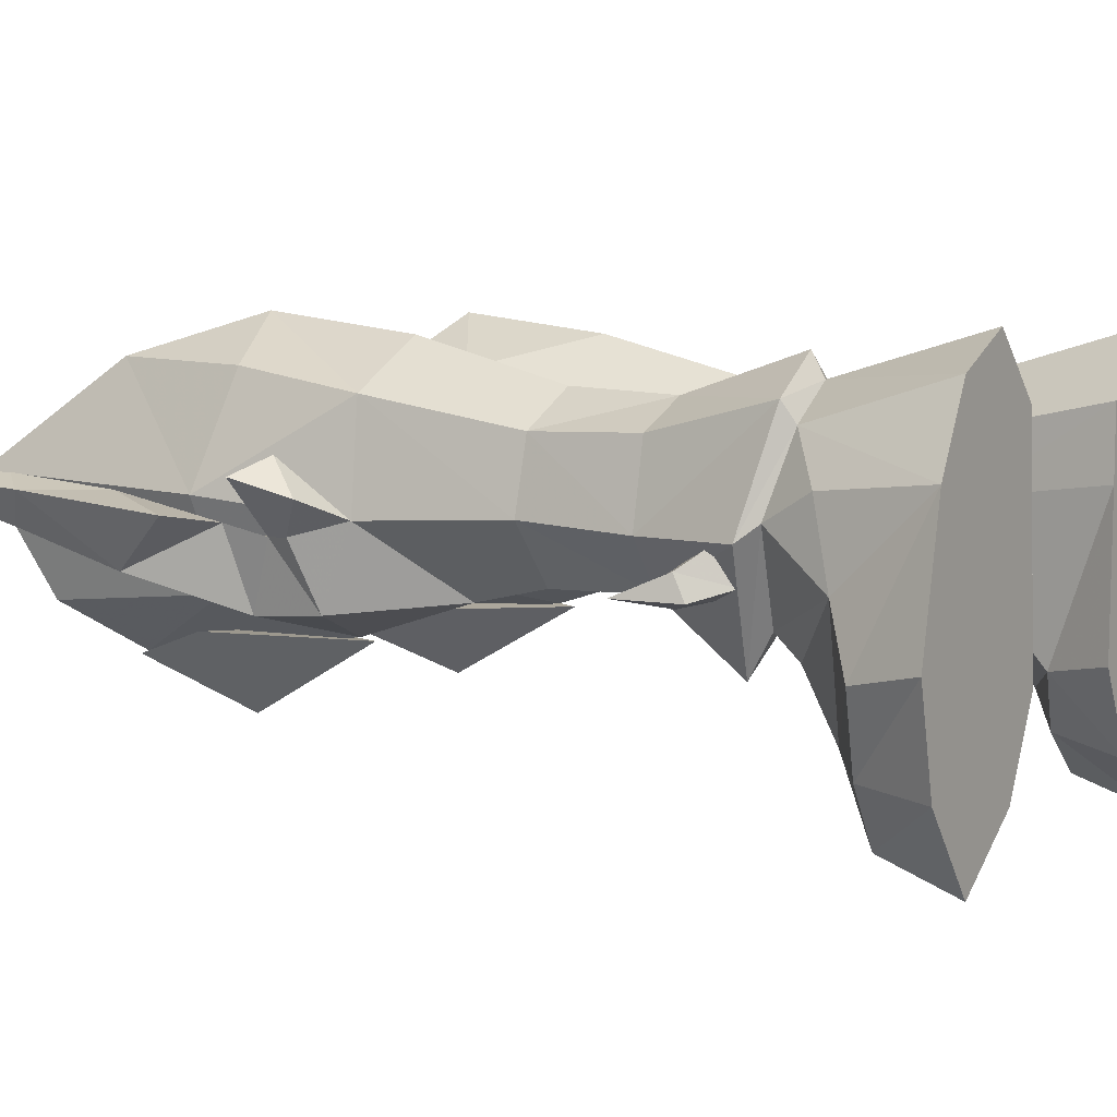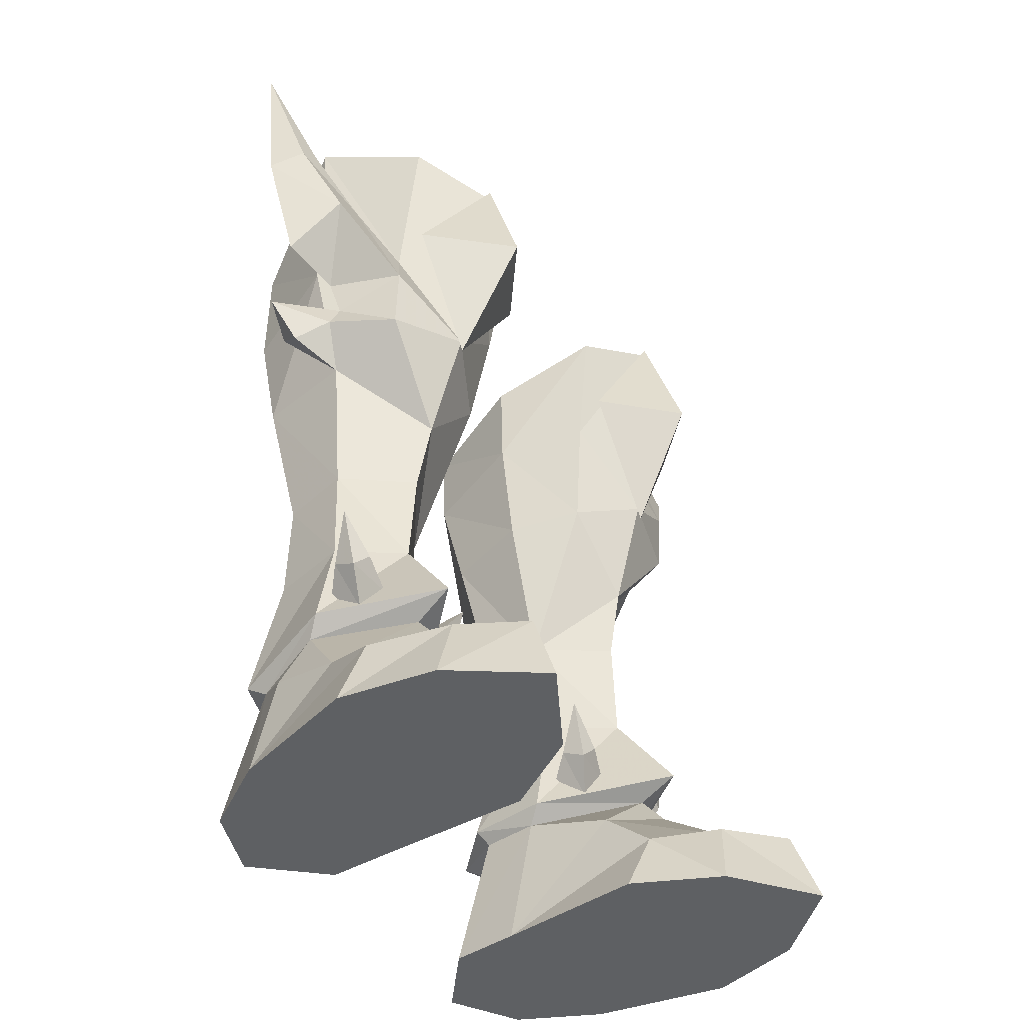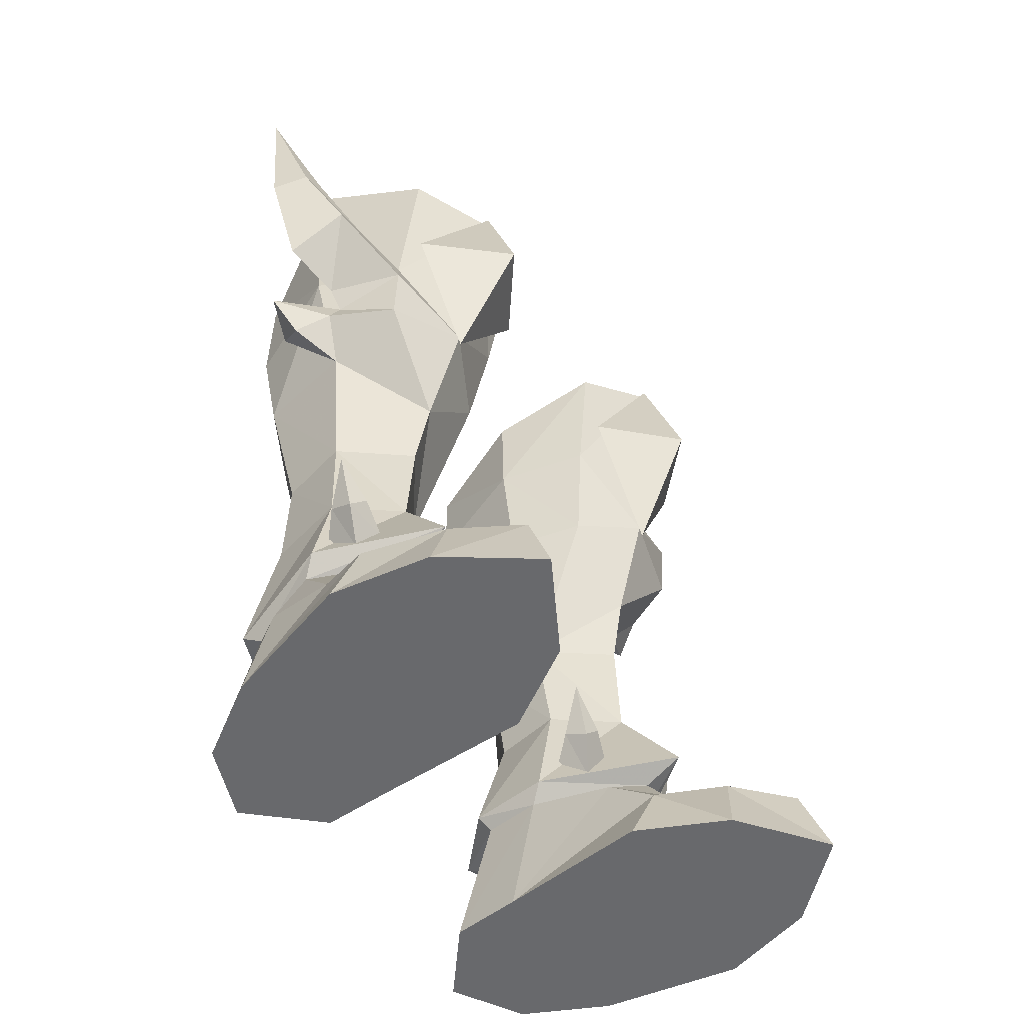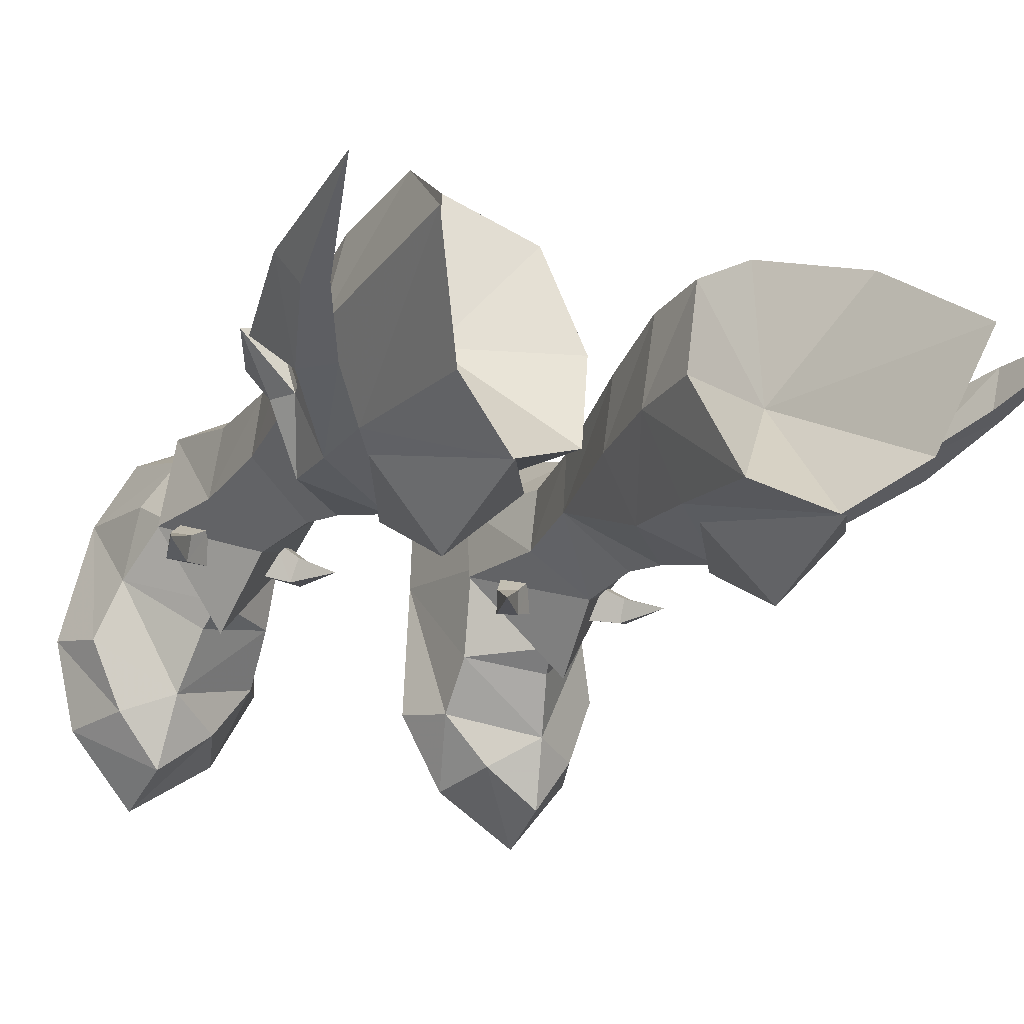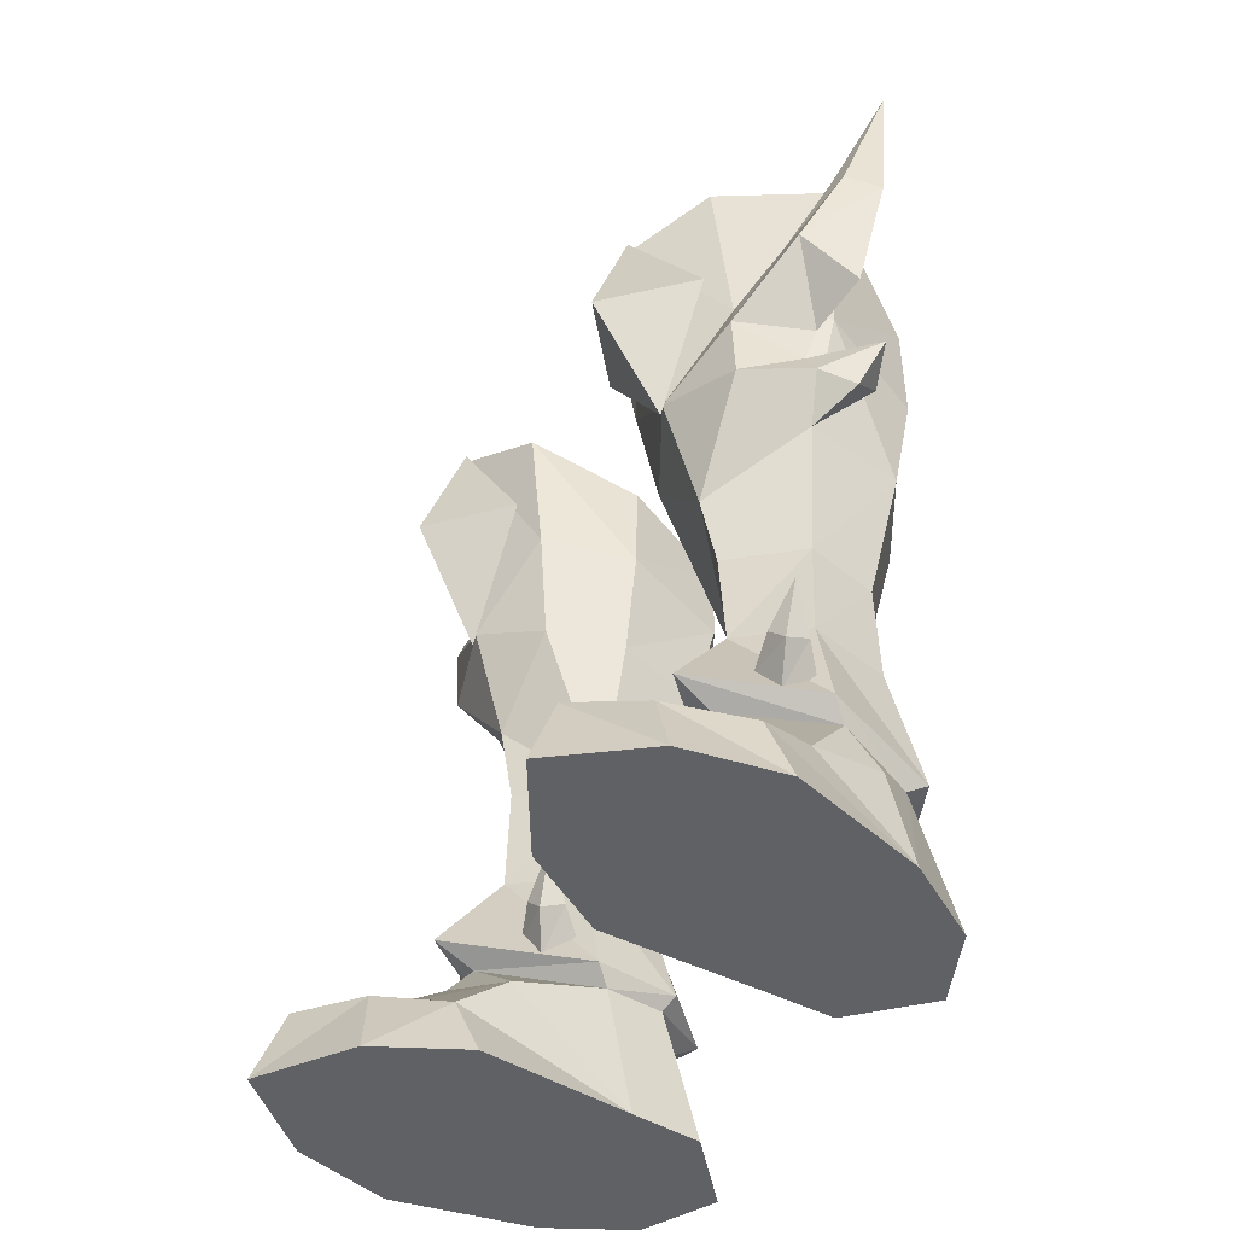
<metadata>
{"format":"obj","ext":"obj","renderer":"f3d","projection":"perspective","resolution":1024,"background":"white","views":[{"elev":4.7,"azim":120.0,"up":"+Y"},{"elev":-42.5,"azim":-52.8,"up":"+Z"},{"elev":-52.7,"azim":-51.9,"up":"+Z"},{"elev":-19.6,"azim":-25.4,"up":"+Y"},{"elev":-46.9,"azim":57.9,"up":"+Z"}]}
</metadata>
<code>
g knight_shoe_male_46770
v -1.806 1.607 21.27
v -2.961 -1.4 21.59
v -3.384 -0.8703 17.84
v -2.399 1.566 17.53
v -7.03 -4.066 3.507
v -6.613 -2.018 4.765
v -9.017 -0.03336 2.919
v -9.734 -2.079 2.137
v -3.822 -3.166 1.973
v -3.87 -1.373 3.515
v -2.698 5.287 20.6
v -2.981 4.532 17.19
v -3.826 3.661 12.06
v -5.595 4.98 12.2
v -5.435 6.358 17.21
v -3.61 1.417 12.22
v -4.056 1.161 8.723
v -4.33 3.514 8.741
v -1.666 1.573 24.39
v -2.657 -2.034 25.91
v -2.695 5.332 23.36
v -8.399 -1.444 20.67
v -7.907 -0.9579 22.15
v -9.404 -0.01635 24.27
v -10.48 -0.1805 23.7
v -10.77 1.038 27.03
v -11.46 1.03 26.59
v -9.229 1.184 21.11
v -8.996 0.826 19.73
v -12.05 2.101 26.06
v -11.19 1.473 21.75
v -5.673 -2.208 18.95
v -5.502 5.214 4.653
v -7.651 4.109 4.437
v -7.858 4.767 4.828
v -5.393 5.986 5.123
v -3.7 1.713 4.448
v -3.773 3.653 4.455
v -3.359 3.874 4.872
v -3.36 1.205 5.003
v -8.692 1.136 5.714
v -8.316 1.657 5.104
v -6.381 -1.27 5.666
v -6.506 -2.594 6.348
v -8.692 1.136 5.714
v -8.316 1.657 5.104
v -7.844 5.739 25.51
v -5.388 7.042 22.17
v -8.114 5.501 21.32
v -7.444 3.809 12.41
v -7.543 3.831 8.858
v -7.974 1.189 8.934
v -7.792 1.465 12.59
v -7.997 4.763 17.43
v -8.881 2.413 30
v -9.227 1.921 22.22
v -5.774 -1.028 15.09
v -8.438 1.314 17.37
v -7.792 1.465 12.59
v -5.867 -0.5248 12.69
v -6.13 -0.4977 9.215
v -5.25 -3.082 26.87
v -5.673 -2.208 18.95
v -9.227 1.921 22.22
v -7.907 -0.9579 22.15
v -8.438 1.314 17.37
v -2.695 5.332 23.36
v -5.636 1.946 22.22
v -1.666 1.573 24.39
v -7.844 5.739 25.51
v -5.388 7.042 22.17
v -5.25 -3.082 26.87
v -7.612 -1.44 28.37
v -2.657 -2.034 25.91
v -8.881 2.413 30
v -5.322 -5.098 2.387
v -4.523 -5.609 -0.1028
v -2.963 -2.81 -0.1028
v -9.679 -4.835 -0.1022
v -7.458 -7.522 -0.1025
v -7.296 -6.573 2.457
v -8.721 -4.605 2.365
v -9.32 2.834 -0.1022
v -3.197 2.222 -0.1028
v -2.963 -2.81 -0.1028
v -10.41 -1.634 -0.1022
v -7.832 5.438 -0.1023
v -3.275 4.539 -0.1027
v -10.41 -1.634 -0.1022
v -4.523 -5.609 -0.1028
v -9.679 -4.835 -0.1022
v -7.858 4.767 4.828
v -5.657 4.766 8.773
v -5.393 5.986 5.123
v -5.502 5.214 4.653
v -5.447 6.573 -0.1025
v -7.832 5.438 -0.1023
v -7.651 4.109 4.437
v -3.7 1.713 4.448
v -3.197 2.222 -0.1028
v -3.275 4.539 -0.1027
v -3.773 3.653 4.455
v -3.359 3.874 4.872
v -9.32 2.834 -0.1022
v -8.696 2.537 3.531
v -7.974 1.189 8.934
v -8.692 1.136 5.714
v -6.506 -2.594 6.348
v -3.36 1.205 5.003
v -8.692 1.136 5.714
v -8.316 1.657 5.104
v -6.381 -1.27 5.666
v -5.447 6.573 -0.1025
v -7.458 -7.522 -0.1025
v -8.881 2.413 30
v -7.612 -1.44 28.37
v -7.924 -2.051 22.97
v -5.502 -4.656 22.68
v -5.299 -3.181 27.12
v -2.926 -2.368 22.71
v -5.699 -2.292 18.42
v -12.09 2.588 31.58
v -8.374 -1.332 18.4
v -9.446 0.8779 18.79
v -5.774 -1.028 15.09
v -10.8 2.551 19.8
v -8.438 1.314 17.37
v -10.02 1.965 18.15
v -9.252 -0.3285 8.996
v -8.749 0.39 7.371
v -8.744 -0.4245 7.002
v -9.252 -0.3285 8.996
v -8.744 -0.4245 7.002
v -8.195 -0.6277 7.572
v -8.2 0.1867 7.941
v -8.2 0.1867 7.941
v -7.377 0.6825 7.507
v -8.059 1.089 6.544
v -7.878 -0.04323 5.897
v -7.196 -0.4497 6.859
v -7.878 -0.04323 5.897
v -7.377 0.6825 7.507
v -3.236 -0.6038 8.537
v -3.751 -0.5987 6.543
v -3.61 0.2015 6.912
v -3.236 -0.6038 8.537
v -4.325 -0.6909 7.112
v -3.751 -0.5987 6.543
v -4.184 0.1091 7.481
v -4.172 1.024 6.085
v -4.911 0.7581 7.047
v -4.184 0.1091 7.481
v -4.539 -0.05402 5.437
v -5.278 -0.32 6.399
v -4.539 -0.05402 5.437
v -4.911 0.7581 7.047
v -8.057 0.7887 21.11
v -10.14 2.052 24.14
v -11.11 2.513 27.04
v -8.36 0.9001 18.82
v -9.432 3.11 19.22
v -7.924 -2.051 22.97
v -5.299 -3.181 27.12
v -2.926 -2.368 22.71
v -5.699 -2.292 18.42
v 1.795 1.607 21.27
v 2.389 1.566 17.53
v 3.374 -0.8703 17.84
v 2.951 -1.4 21.59
v 7.019 -4.066 3.507
v 9.007 -0.03331 2.919
v 6.603 -2.018 4.765
v 9.724 -2.079 2.137
v 3.859 -1.373 3.515
v 3.812 -3.166 1.973
v 2.688 5.287 20.6
v 2.971 4.532 17.19
v 5.585 4.98 12.2
v 3.816 3.661 12.06
v 5.425 6.358 17.21
v 4.046 1.161 8.723
v 3.6 1.417 12.22
v 4.319 3.514 8.741
v 2.647 -2.034 25.91
v 1.655 1.573 24.39
v 2.684 5.332 23.36
v 8.389 -1.444 20.67
v 9.394 -0.01628 24.27
v 7.896 -0.9578 22.15
v 10.47 -0.1804 23.7
v 11.45 1.03 26.59
v 10.76 1.038 27.03
v 9.219 1.184 21.11
v 8.986 0.8261 19.73
v 12.04 2.101 26.06
v 11.18 1.473 21.75
v 5.663 -2.208 18.95
v 5.491 5.214 4.653
v 7.847 4.767 4.828
v 7.641 4.109 4.437
v 5.383 5.986 5.123
v 3.69 1.713 4.448
v 3.348 3.874 4.872
v 3.763 3.653 4.455
v 3.35 1.205 5.003
v 8.682 1.136 5.714
v 8.306 1.657 5.104
v 6.37 -1.27 5.666
v 6.496 -2.594 6.348
v 8.306 1.657 5.104
v 8.682 1.136 5.714
v 7.834 5.739 25.51
v 8.104 5.501 21.32
v 5.378 7.042 22.17
v 7.433 3.809 12.41
v 7.782 1.465 12.59
v 7.964 1.189 8.934
v 7.533 3.831 8.858
v 7.987 4.763 17.43
v 8.871 2.413 30
v 9.217 1.921 22.22
v 5.763 -1.028 15.09
v 8.427 1.314 17.37
v 7.782 1.465 12.59
v 5.857 -0.5248 12.69
v 6.12 -0.4977 9.215
v 5.24 -3.082 26.87
v 5.663 -2.208 18.95
v 9.217 1.921 22.22
v 7.896 -0.9578 22.15
v 8.427 1.314 17.37
v 2.684 5.332 23.36
v 1.655 1.573 24.39
v 5.626 1.946 22.22
v 7.834 5.739 25.51
v 5.378 7.042 22.17
v 5.24 -3.082 26.87
v 7.602 -1.44 28.37
v 2.647 -2.034 25.91
v 8.871 2.413 30
v 4.513 -5.609 -0.1028
v 5.312 -5.098 2.387
v 2.953 -2.81 -0.1028
v 9.669 -4.834 -0.1022
v 7.286 -6.573 2.457
v 7.448 -7.522 -0.1025
v 8.711 -4.605 2.365
v 9.309 2.834 -0.1022
v 2.953 -2.81 -0.1028
v 3.187 2.222 -0.1028
v 10.4 -1.634 -0.1022
v 7.822 5.438 -0.1023
v 3.265 4.539 -0.1027
v 10.4 -1.634 -0.1022
v 4.513 -5.609 -0.1028
v 9.669 -4.834 -0.1022
v 7.847 4.767 4.828
v 5.647 4.766 8.773
v 5.383 5.986 5.123
v 5.491 5.214 4.653
v 7.822 5.438 -0.1023
v 5.437 6.573 -0.1025
v 7.641 4.109 4.437
v 3.69 1.713 4.448
v 3.265 4.539 -0.1027
v 3.187 2.222 -0.1028
v 3.763 3.653 4.455
v 3.348 3.874 4.872
v 9.309 2.834 -0.1022
v 8.686 2.537 3.531
v 8.682 1.136 5.714
v 7.964 1.189 8.934
v 6.496 -2.594 6.348
v 3.35 1.205 5.003
v 8.682 1.136 5.714
v 8.306 1.657 5.104
v 6.37 -1.27 5.666
v 5.437 6.573 -0.1025
v 7.448 -7.522 -0.1025
v 8.871 2.413 30
v 7.602 -1.44 28.37
v 7.914 -2.051 22.97
v 5.288 -3.181 27.12
v 5.492 -4.656 22.68
v 2.916 -2.368 22.71
v 5.689 -2.292 18.42
v 12.08 2.588 31.58
v 8.364 -1.332 18.4
v 9.435 0.8779 18.79
v 5.763 -1.028 15.09
v 10.79 2.551 19.8
v 8.427 1.314 17.37
v 10.01 1.965 18.15
v 9.241 -0.3285 8.996
v 8.734 -0.4244 7.002
v 8.739 0.39 7.371
v 9.241 -0.3285 8.996
v 8.185 -0.6276 7.572
v 8.734 -0.4244 7.002
v 8.19 0.1868 7.941
v 8.049 1.089 6.544
v 7.366 0.6826 7.507
v 8.19 0.1868 7.941
v 7.868 -0.04319 5.897
v 7.185 -0.4497 6.859
v 7.868 -0.04319 5.897
v 7.366 0.6826 7.507
v 3.226 -0.6038 8.537
v 3.6 0.2015 6.912
v 3.741 -0.5987 6.543
v 3.226 -0.6038 8.537
v 3.741 -0.5987 6.543
v 4.314 -0.6909 7.112
v 4.174 0.1092 7.481
v 4.174 0.1092 7.481
v 4.901 0.7582 7.047
v 4.162 1.024 6.085
v 4.528 -0.054 5.437
v 5.268 -0.3199 6.399
v 4.528 -0.054 5.437
v 4.901 0.7582 7.047
v 8.047 0.7888 21.11
v 10.13 2.052 24.14
v 11.1 2.513 27.04
v 8.35 0.9001 18.82
v 9.421 3.11 19.22
v 7.914 -2.051 22.97
v 2.916 -2.368 22.71
v 5.288 -3.181 27.12
v 5.689 -2.292 18.42
f 1 2 3
f 3 4 1
f 5 6 7
f 7 8 5
f 5 9 10
f 10 6 5
f 11 1 4
f 4 12 11
f 12 13 14
f 14 15 12
f 13 16 17
f 17 18 13
f 1 19 20
f 20 2 1
f 21 19 1
f 1 11 21
f 22 23 24
f 24 25 22
f 24 26 27
f 27 25 24
f 22 25 28
f 28 29 22
f 25 27 30
f 30 31 25
f 32 23 22
f 33 34 35
f 35 36 33
f 37 38 39
f 39 40 37
f 36 39 38
f 38 33 36
f 41 35 34
f 34 42 41
f 43 37 40
f 40 44 43
f 44 45 46
f 46 43 44
f 4 16 12
f 47 48 49
f 50 51 52
f 52 53 50
f 12 16 13
f 53 54 50
f 15 48 11
f 55 47 56
f 16 4 3
f 3 57 16
f 58 59 57
f 60 59 61
f 60 61 16
f 20 62 2
f 63 57 3
f 64 58 65
f 53 66 54
f 67 68 69
f 70 68 71
f 71 68 67
f 72 68 73
f 69 68 74
f 74 68 72
f 75 68 70
f 9 76 77
f 77 78 9
f 79 80 81
f 81 82 79
f 83 84 85
f 85 86 83
f 84 83 87
f 87 88 84
f 80 77 76
f 76 81 80
f 82 8 89
f 89 79 82
f 86 85 90
f 90 91 86
f 92 51 93
f 93 94 92
f 95 96 97
f 97 98 95
f 99 100 101
f 101 102 99
f 103 94 93
f 18 17 103
f 104 105 98
f 98 97 104
f 61 106 107
f 107 108 61
f 109 17 61
f 61 108 109
f 17 109 103
f 92 110 52
f 7 111 105
f 10 99 112
f 88 87 113
f 90 114 91
f 82 5 8
f 5 76 9
f 81 5 82
f 81 76 5
f 8 104 89
f 10 9 100
f 100 9 78
f 6 10 112
f 112 111 7
f 100 99 10
f 101 96 95
f 104 7 105
f 8 7 104
f 102 101 95
f 105 111 98
f 112 7 6
f 61 59 106
f 16 61 17
f 47 49 56
f 56 54 66
f 64 65 115
f 65 116 115
f 11 48 21
f 2 63 3
f 15 11 12
f 117 118 119
f 118 120 119
f 120 118 121
f 118 117 121
f 26 122 27
f 27 122 30
f 32 22 123
f 123 22 29
f 29 124 123
f 125 32 123
f 29 126 124
f 123 127 125
f 16 57 60
f 57 59 60
f 123 124 127
f 124 128 127
f 63 2 62
f 65 63 62
f 65 62 116
f 68 75 73
f 25 31 28
f 124 126 128
f 93 51 50
f 50 14 93
f 54 15 50
f 92 52 51
f 103 93 18
f 14 13 18
f 18 93 14
f 54 49 48
f 48 15 54
f 49 54 56
f 129 130 131
f 132 133 134
f 132 134 135
f 130 136 137
f 137 138 130
f 139 131 130
f 130 138 139
f 140 134 133
f 133 141 140
f 142 135 134
f 134 140 142
f 130 129 136
f 143 144 145
f 146 147 148
f 146 149 147
f 145 150 151
f 151 152 145
f 153 150 145
f 145 144 153
f 154 155 148
f 148 147 154
f 156 154 147
f 147 149 156
f 145 152 143
f 15 14 50
f 157 24 23
f 24 157 158
f 24 159 26
f 159 24 158
f 157 28 158
f 28 157 29
f 158 30 159
f 30 158 31
f 26 159 122
f 159 30 122
f 160 29 157
f 29 160 161
f 29 161 126
f 160 127 161
f 161 127 128
f 158 28 31
f 161 128 126
f 162 163 164
f 164 165 162
f 166 167 168
f 168 169 166
f 170 171 172
f 171 170 173
f 170 174 175
f 174 170 172
f 176 177 167
f 167 166 176
f 177 178 179
f 178 177 180
f 179 181 182
f 181 179 183
f 166 169 184
f 184 185 166
f 186 176 166
f 166 185 186
f 187 188 189
f 188 187 190
f 188 191 192
f 191 188 190
f 187 193 190
f 193 187 194
f 190 195 191
f 195 190 196
f 197 187 189
f 198 199 200
f 199 198 201
f 202 203 204
f 203 202 205
f 201 204 203
f 204 201 198
f 206 200 199
f 200 206 207
f 208 205 202
f 205 208 209
f 209 210 211
f 210 209 208
f 167 177 182
f 212 213 214
f 215 216 217
f 217 218 215
f 177 179 182
f 216 215 219
f 180 176 214
f 220 221 212
f 182 168 167
f 168 182 222
f 223 222 224
f 225 226 224
f 225 182 226
f 184 169 227
f 228 168 222
f 229 230 223
f 216 219 231
f 232 233 234
f 235 236 234
f 236 232 234
f 237 238 234
f 233 239 234
f 239 237 234
f 240 235 234
f 175 241 242
f 241 175 243
f 244 245 246
f 245 244 247
f 248 249 250
f 249 248 251
f 250 252 248
f 252 250 253
f 246 242 241
f 242 246 245
f 247 254 173
f 254 247 244
f 251 255 249
f 255 251 256
f 257 258 218
f 258 257 259
f 260 261 262
f 261 260 263
f 264 265 266
f 265 264 267
f 268 258 259
f 183 268 181
f 269 263 270
f 263 269 261
f 226 271 272
f 271 226 273
f 274 226 181
f 226 274 273
f 181 268 274
f 257 217 275
f 171 270 276
f 174 277 264
f 253 278 252
f 255 256 279
f 247 173 170
f 170 175 242
f 245 247 170
f 245 170 242
f 173 254 269
f 174 266 175
f 266 243 175
f 172 277 174
f 277 171 276
f 266 174 264
f 265 260 262
f 269 270 171
f 173 269 171
f 267 260 265
f 270 263 276
f 277 172 171
f 226 272 224
f 182 181 226
f 212 221 213
f 221 231 219
f 229 280 230
f 230 280 281
f 176 186 214
f 169 168 228
f 180 177 176
f 282 283 284
f 284 283 285
f 285 286 284
f 284 286 282
f 192 191 287
f 191 195 287
f 197 288 187
f 288 194 187
f 194 288 289
f 290 288 197
f 194 289 291
f 288 290 292
f 182 225 222
f 222 225 224
f 288 292 289
f 289 292 293
f 228 227 169
f 230 227 228
f 230 281 227
f 234 238 240
f 190 193 196
f 289 293 291
f 258 178 215
f 215 218 258
f 219 215 180
f 257 218 217
f 268 183 258
f 178 258 183
f 183 179 178
f 219 180 214
f 214 213 219
f 213 221 219
f 294 295 296
f 297 298 299
f 297 300 298
f 296 301 302
f 302 303 296
f 304 301 296
f 296 295 304
f 305 306 299
f 299 298 305
f 307 305 298
f 298 300 307
f 296 303 294
f 308 309 310
f 311 312 313
f 311 313 314
f 309 315 316
f 316 317 309
f 318 310 309
f 309 317 318
f 319 313 312
f 312 320 319
f 321 314 313
f 313 319 321
f 309 308 315
f 180 215 178
f 322 189 188
f 188 323 322
f 188 192 324
f 324 323 188
f 322 323 193
f 193 194 322
f 323 324 195
f 195 196 323
f 192 287 324
f 324 287 195
f 325 322 194
f 194 326 325
f 194 291 326
f 325 326 292
f 326 293 292
f 323 196 193
f 326 291 293
f 327 328 329
f 328 327 330

</code>
